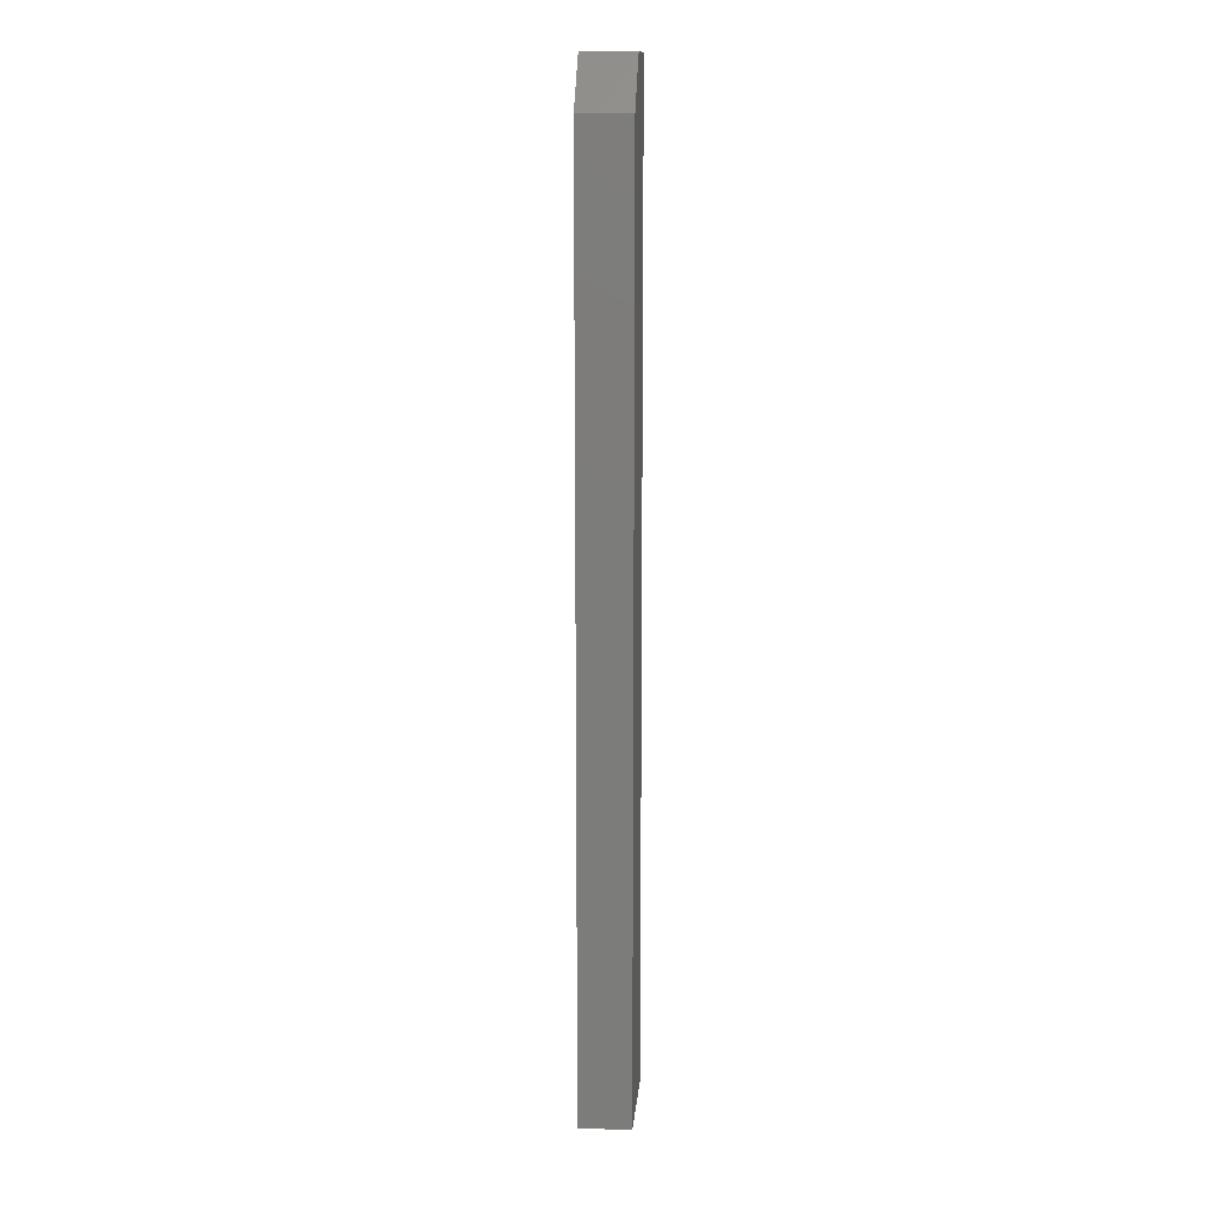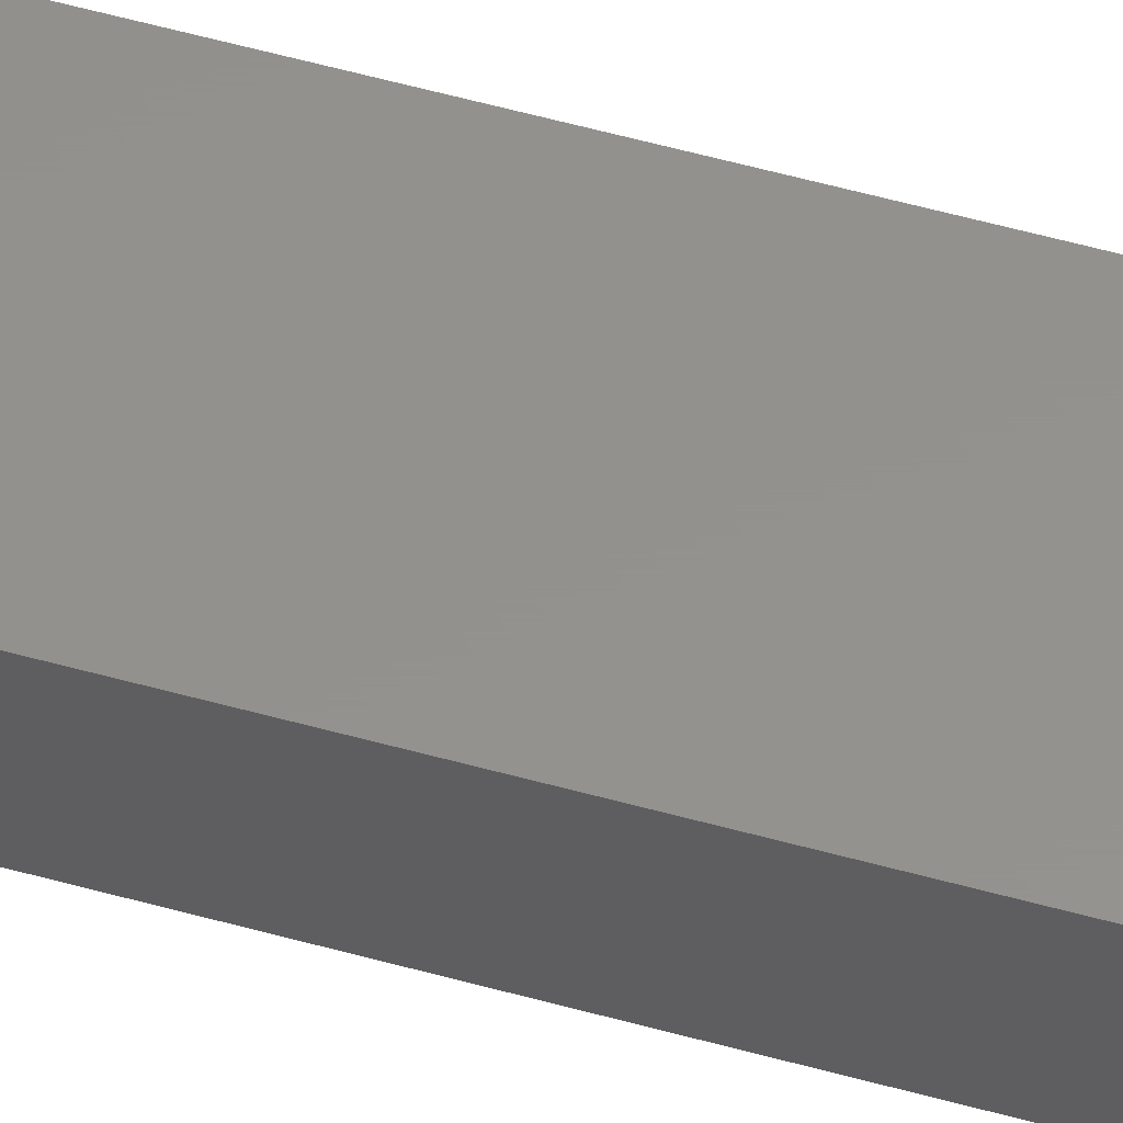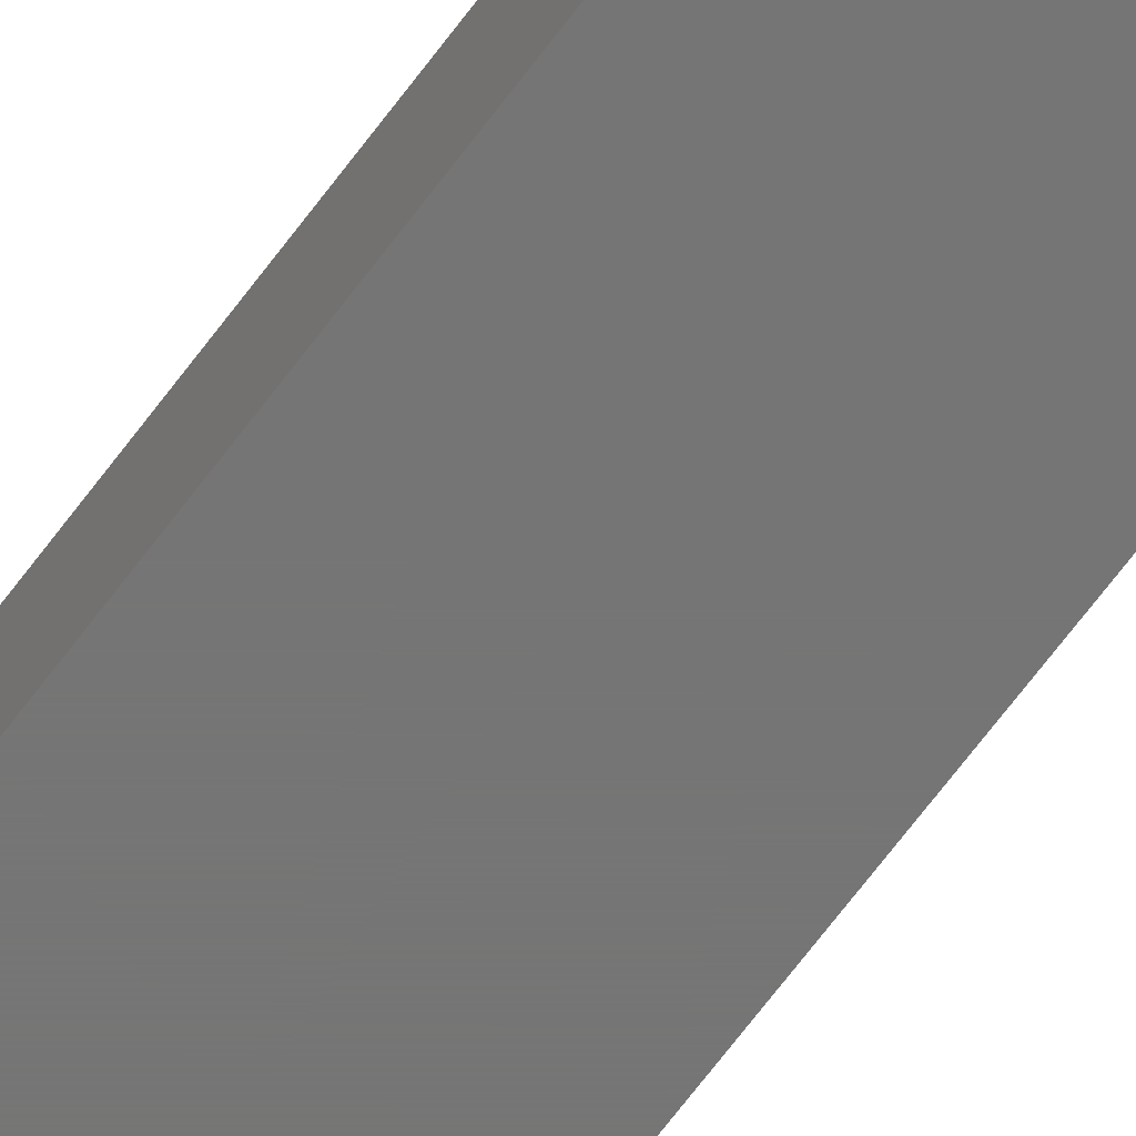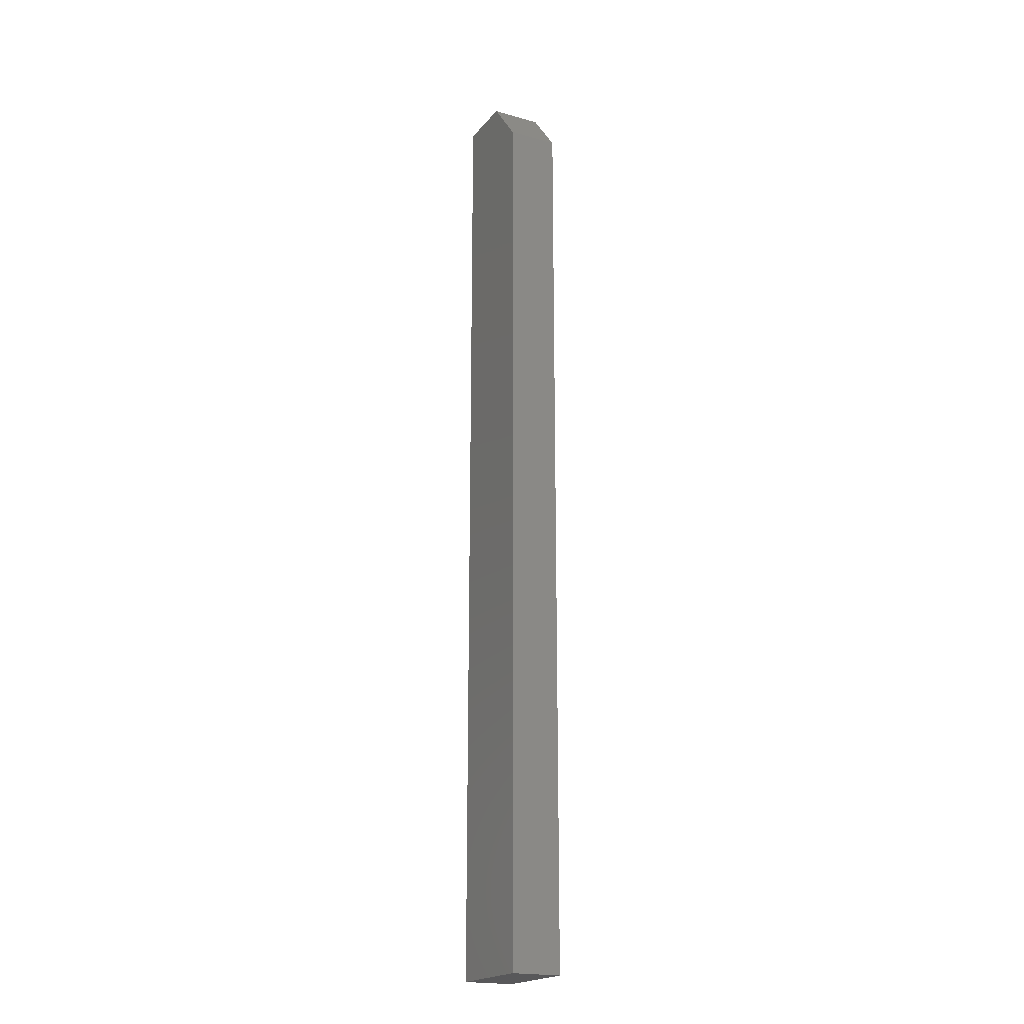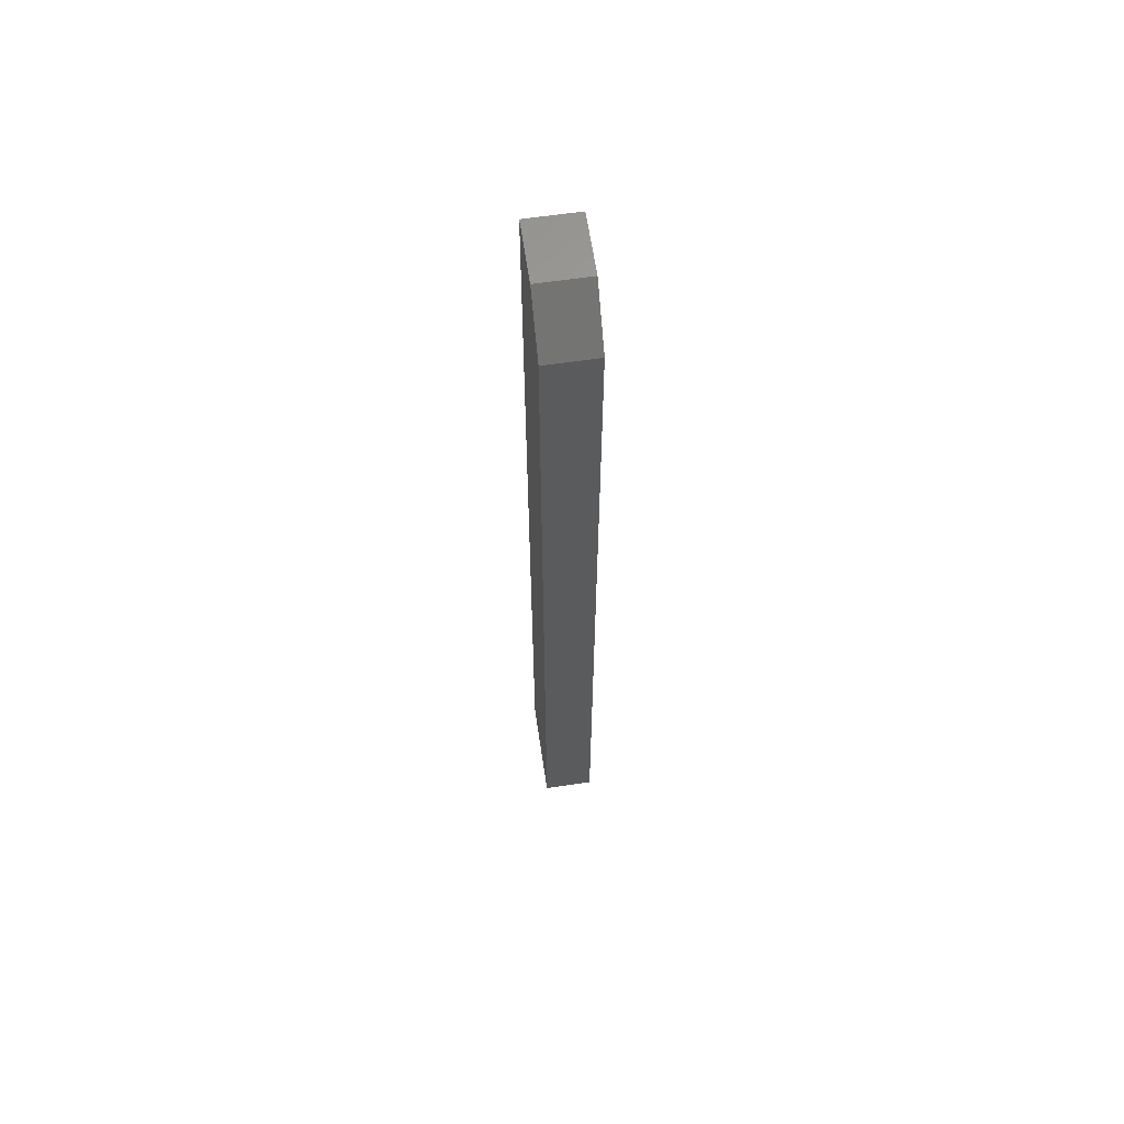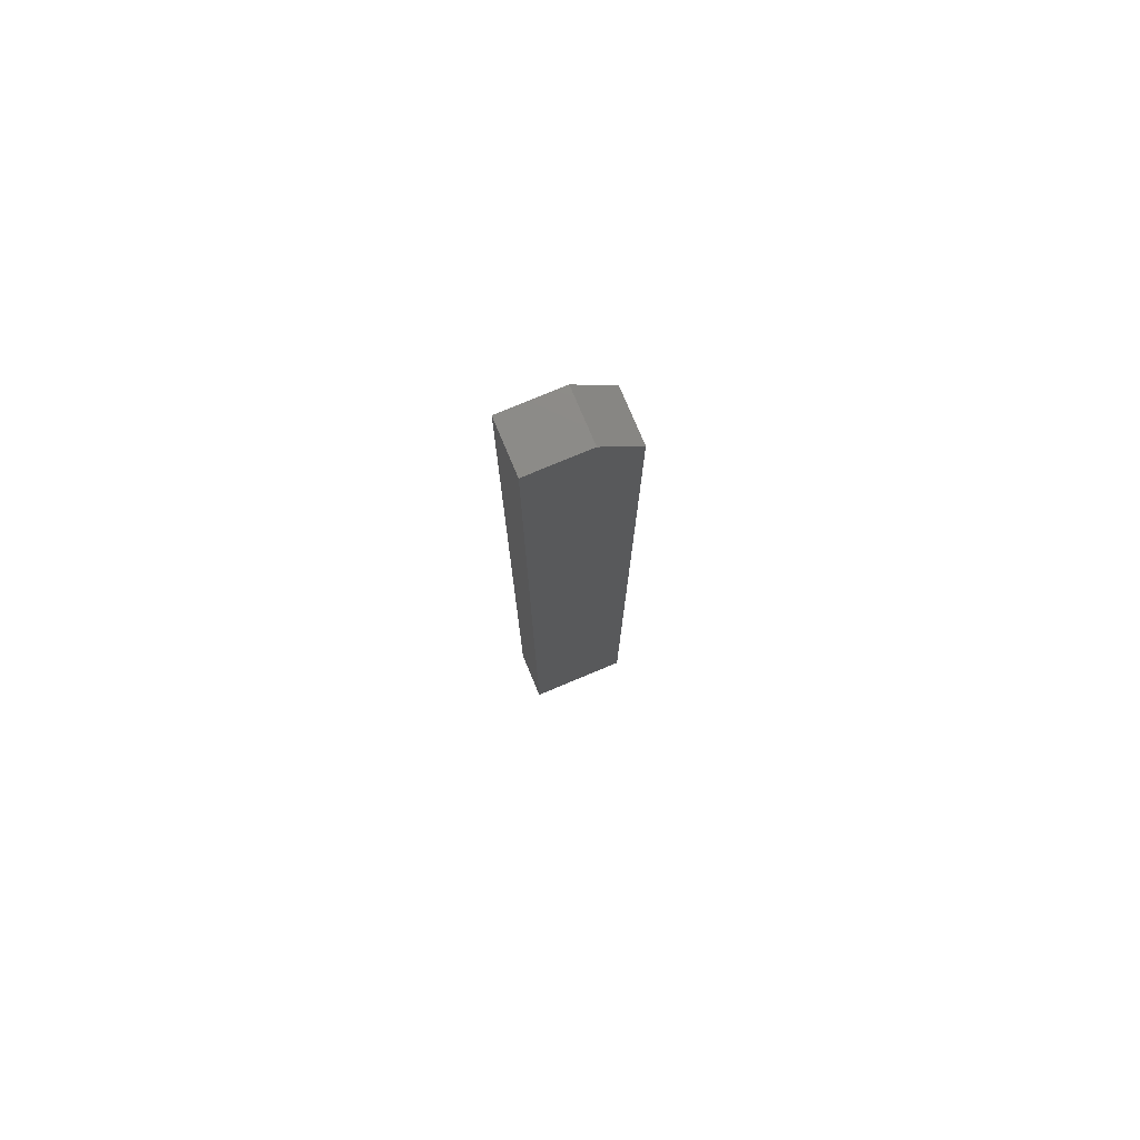
<metadata>
{"format":"stl","ext":"stl","renderer":"f3d","projection":"perspective","resolution":1024,"background":"white","views":[{"elev":13.6,"azim":-85.1,"up":"+Z"},{"elev":55.3,"azim":106.4,"up":"+Y"},{"elev":-68.0,"azim":-36.7,"up":"+Y"},{"elev":-20.1,"azim":-117.4,"up":"+Z"},{"elev":63.0,"azim":-98.4,"up":"+Z"},{"elev":77.2,"azim":157.3,"up":"+Z"}]}
</metadata>
<code>
# stl→obj: 10 verts, 16 faces
v -0.007812 -0.01562 0.75
v 0.03906 -0.01562 0.75
v -0.007812 0.02385 0.75
v 0.03906 0.02385 0.75
v -0.03906 0.02385 0
v -0.03906 -0.01562 0
v -0.03906 0.02385 0.7109
v -0.03906 -0.01562 0.7109
v 0.03906 0.02385 0
v 0.03906 -0.01562 0
f 1 2 3
f 3 2 4
f 5 6 7
f 7 6 8
f 9 5 4
f 4 5 7
f 4 7 3
f 6 10 8
f 8 10 2
f 8 2 1
f 1 3 8
f 8 3 7
f 6 5 10
f 10 5 9
f 10 9 2
f 2 9 4

</code>
